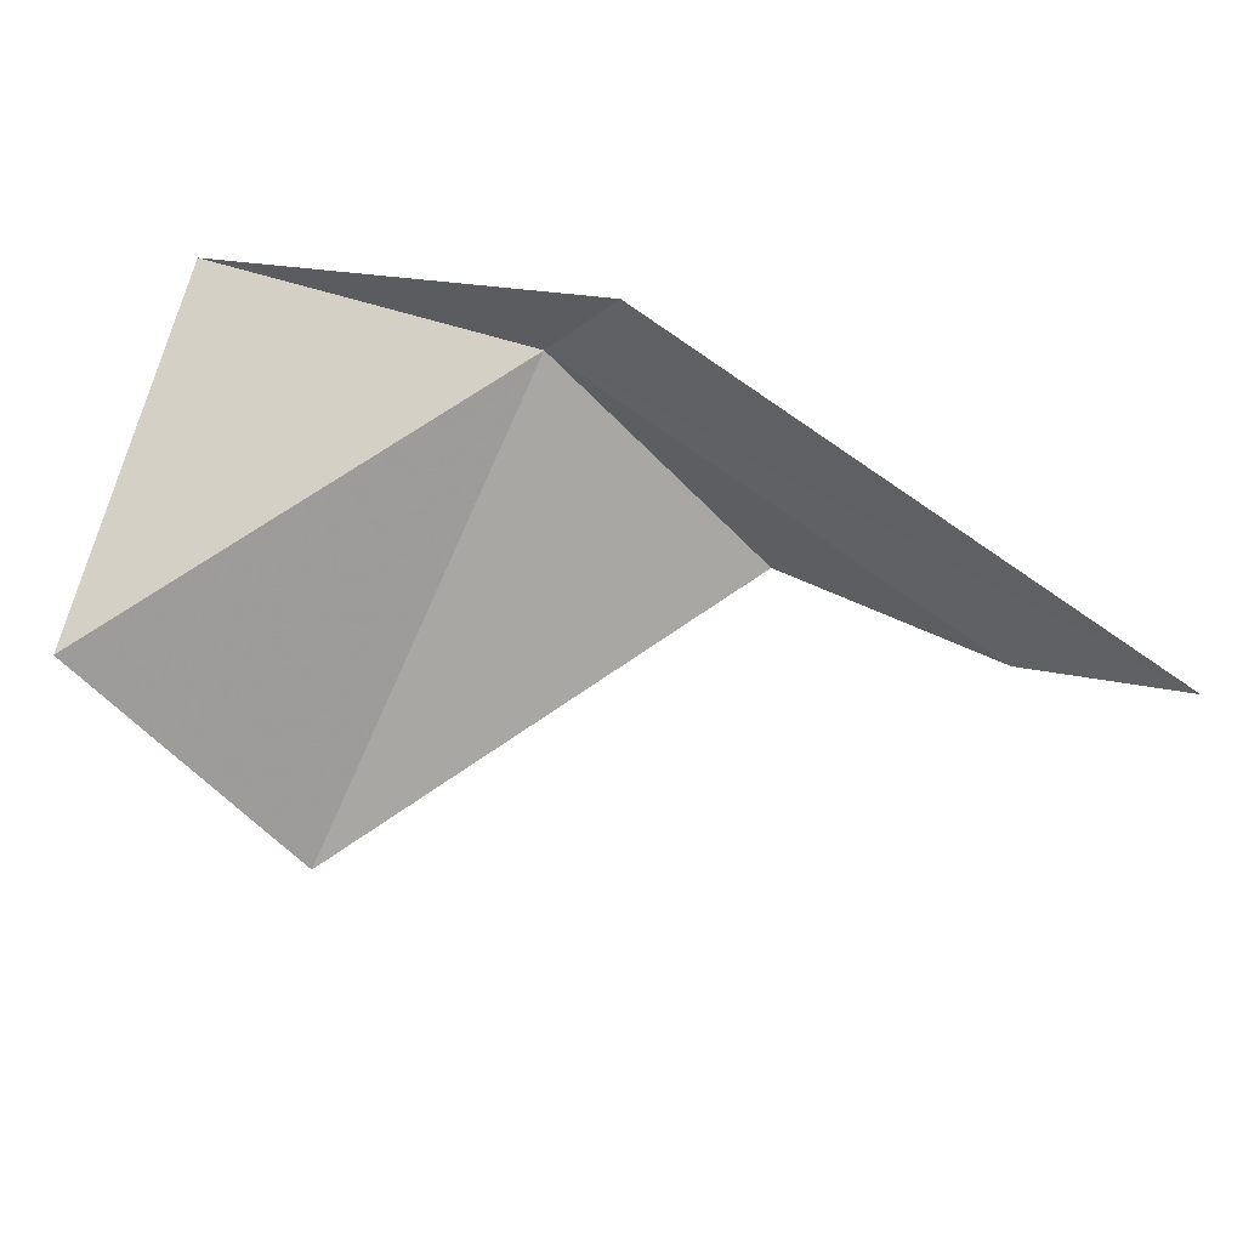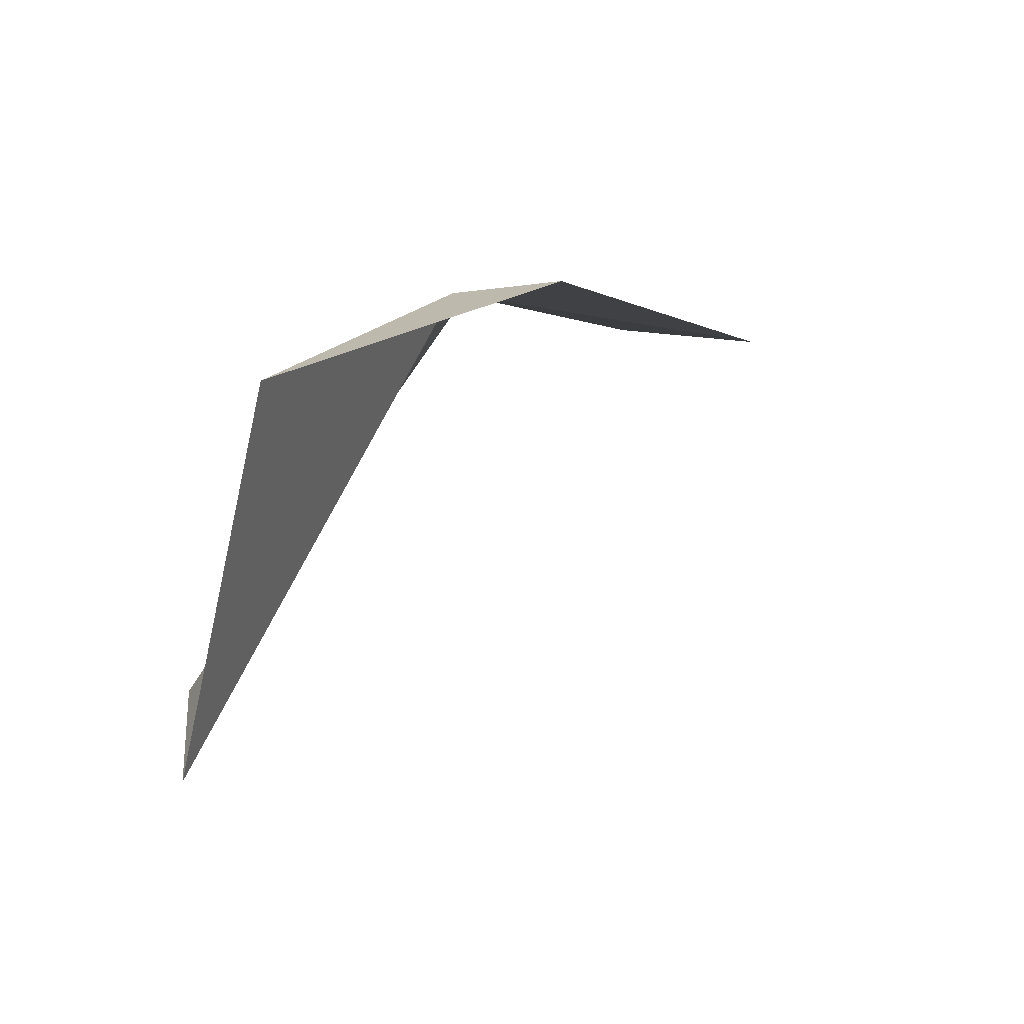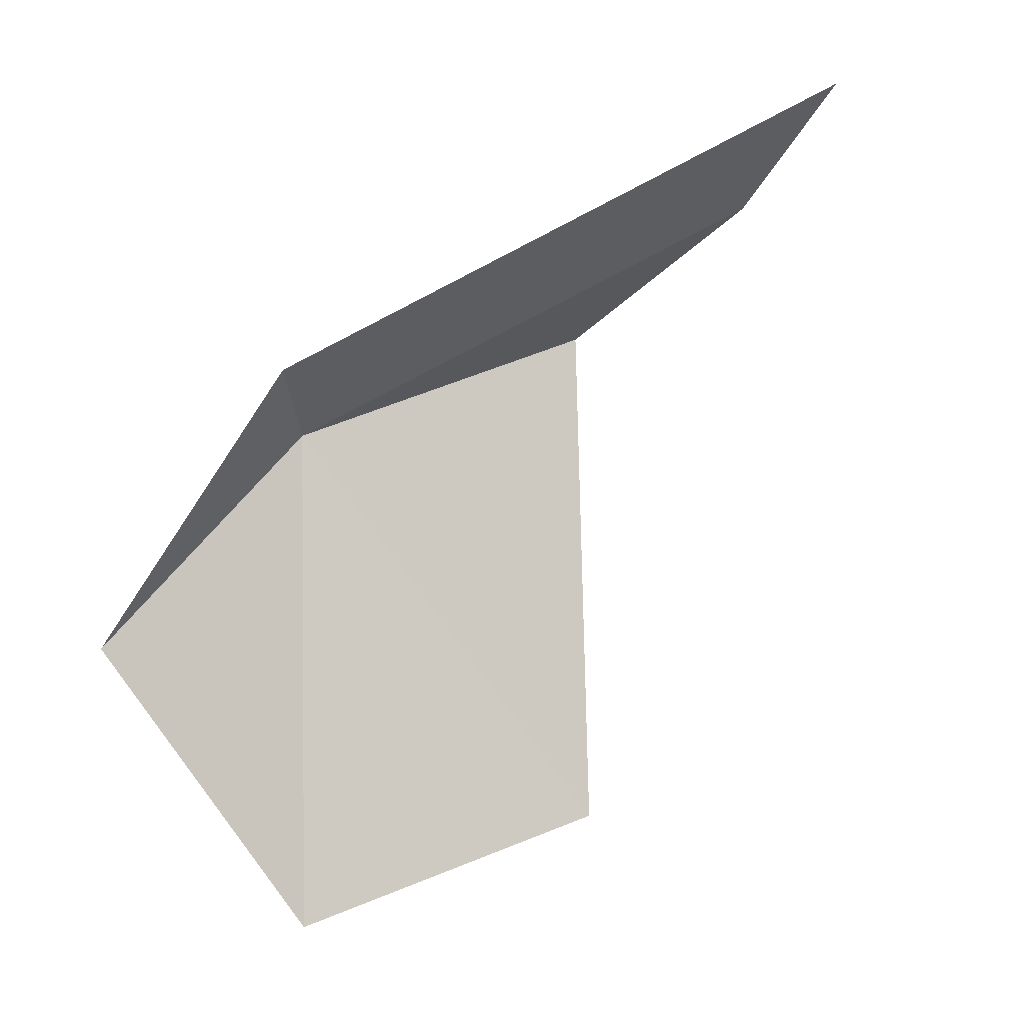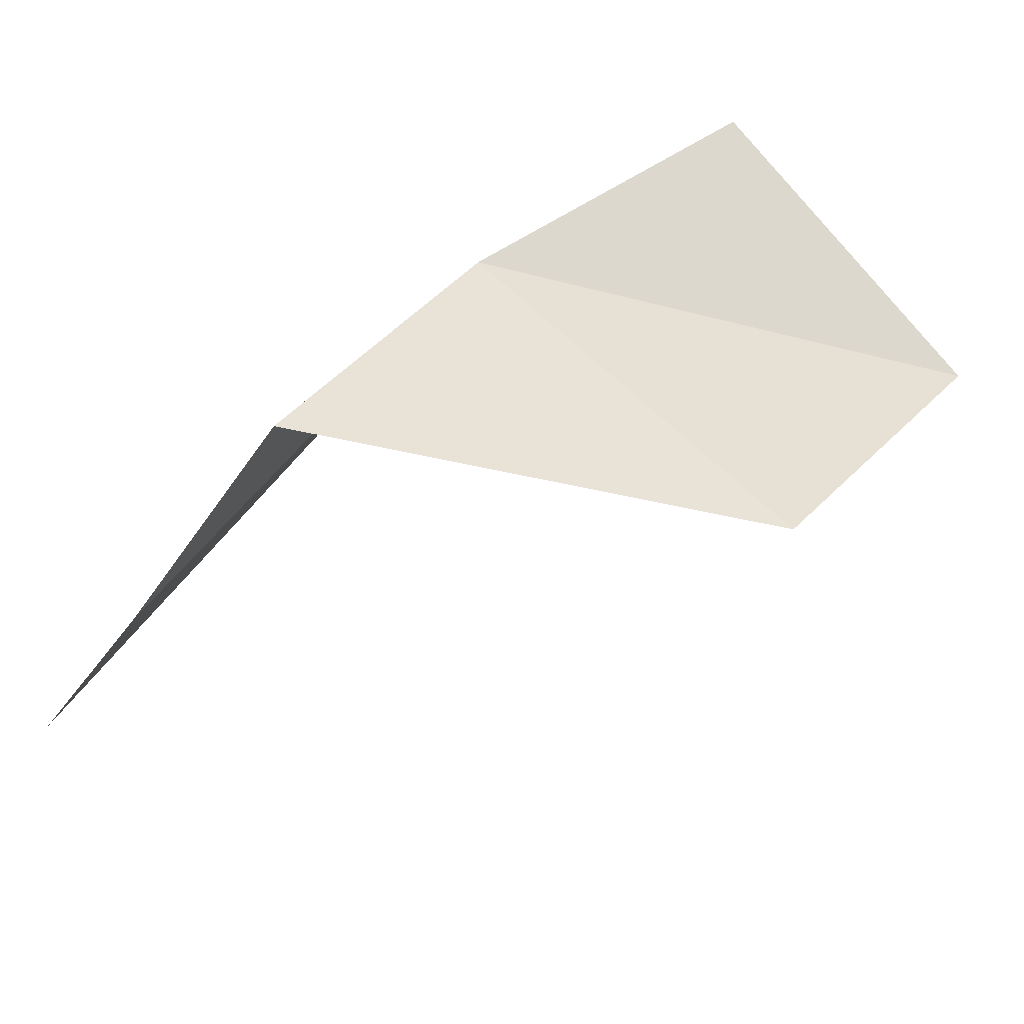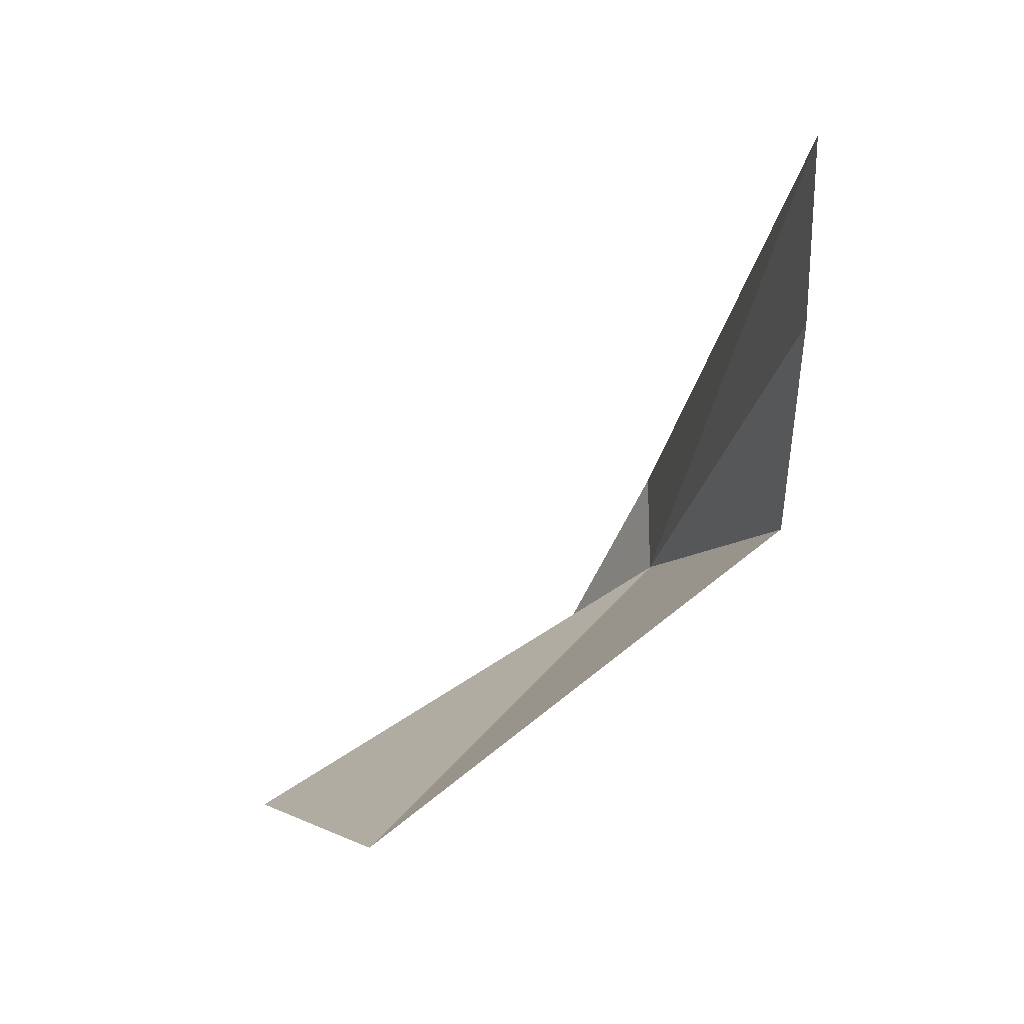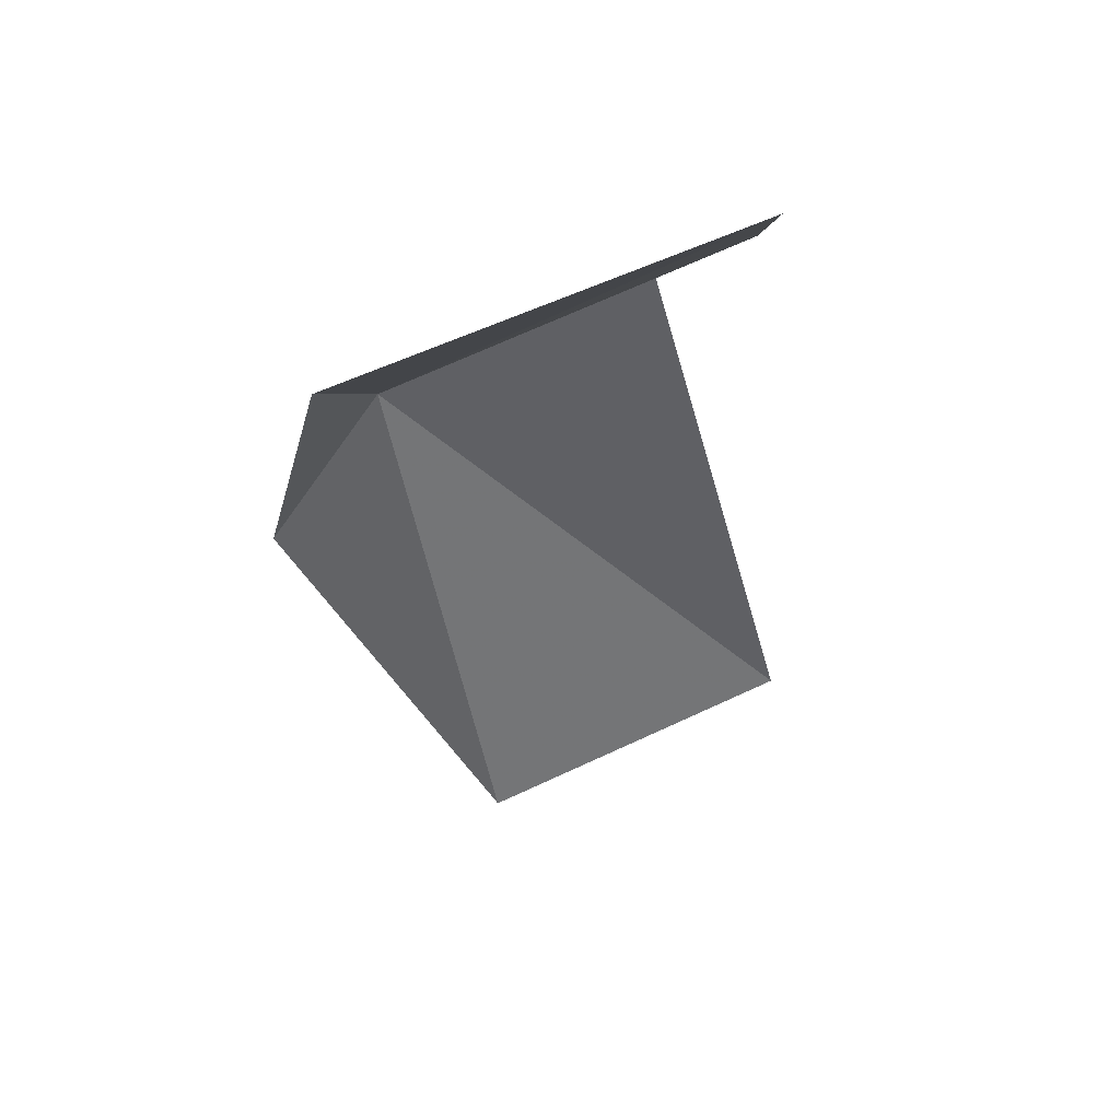
<metadata>
{"format":"obj","ext":"obj","renderer":"f3d","projection":"perspective","resolution":1024,"background":"white","views":[{"elev":32.1,"azim":31.9,"up":"+Z"},{"elev":-18.1,"azim":-33.7,"up":"+Y"},{"elev":-36.6,"azim":56.2,"up":"+Y"},{"elev":-62.7,"azim":-120.5,"up":"+Z"},{"elev":-61.7,"azim":95.6,"up":"+Z"},{"elev":8.3,"azim":82.0,"up":"+Y"}]}
</metadata>
<code>
v 0.2584 -0.1739 0.2898
v 0.3017 -0.1609 0.2702
v 0.2887 -0.1623 0.2687
v 0.2641 -0.1735 0.2947
v 0.2709 -0.1644 0.272
v 0.2402 -0.1868 0.297
v 0.2445 -0.208 0.2796
v 0.2541 -0.1966 0.2595
f 1 3 2
f 1 2 4
f 1 5 3
f 1 4 6
f 1 7 8
f 1 8 5
f 1 6 7

</code>
